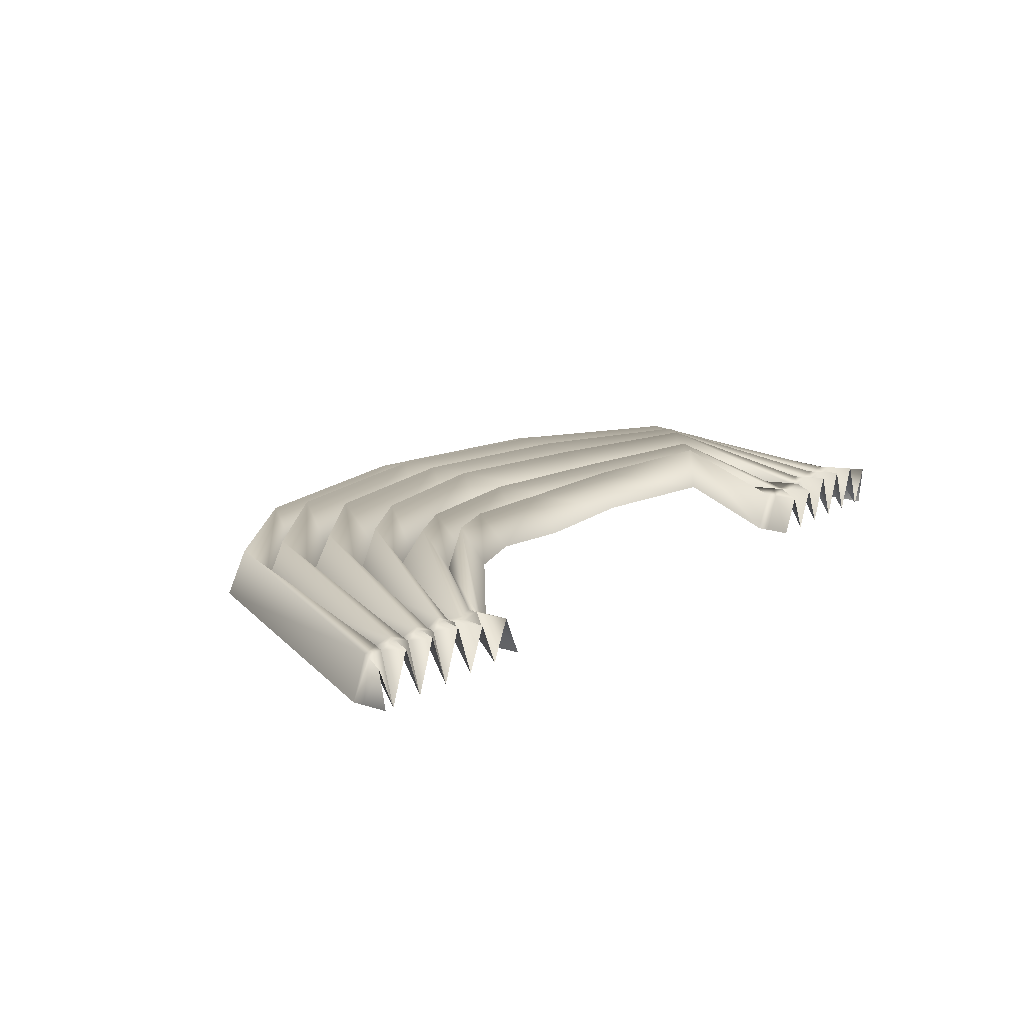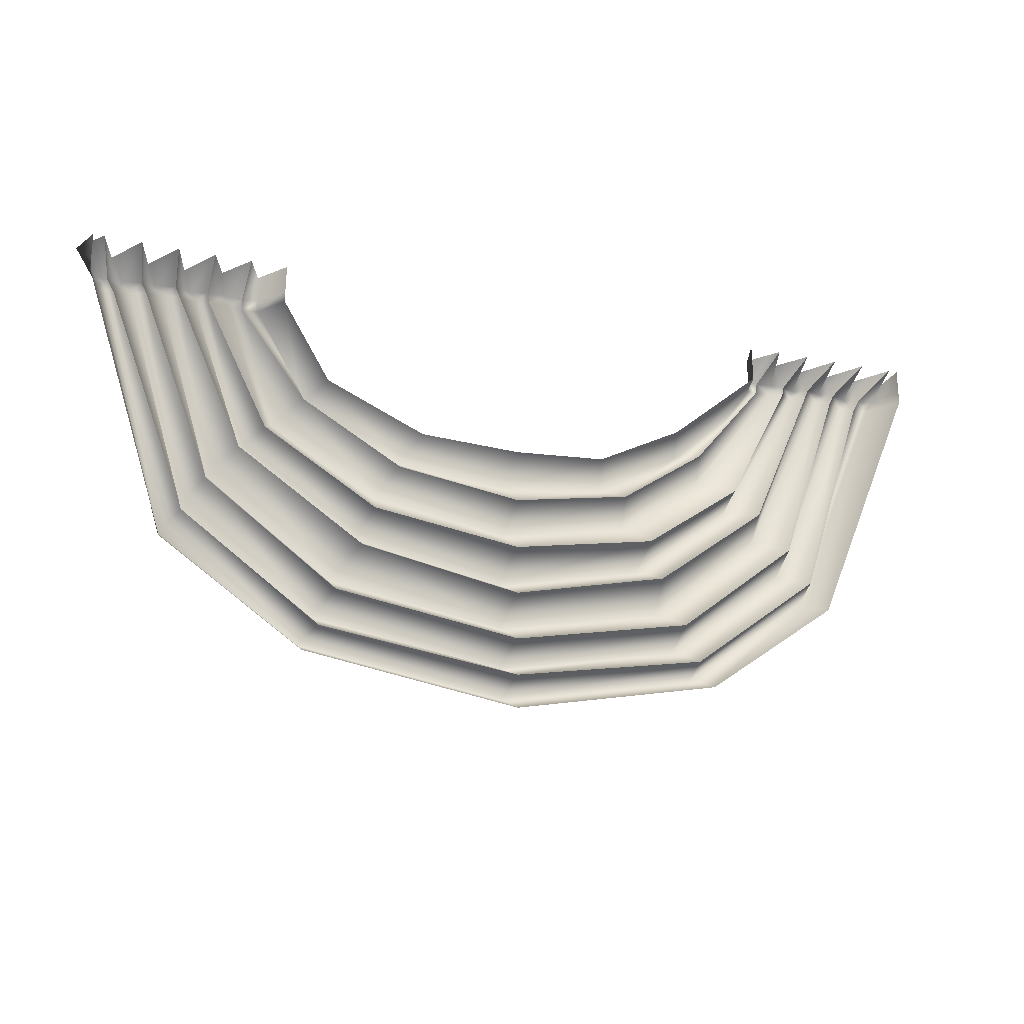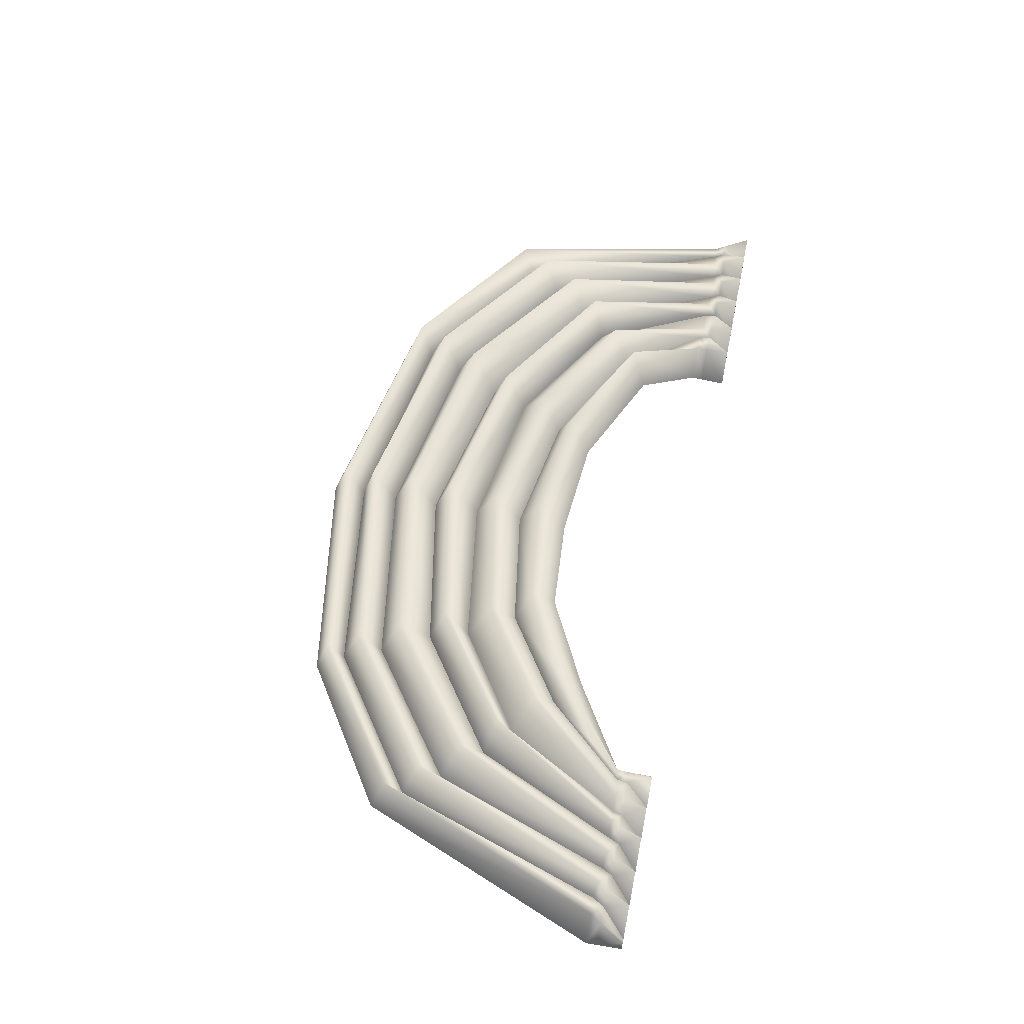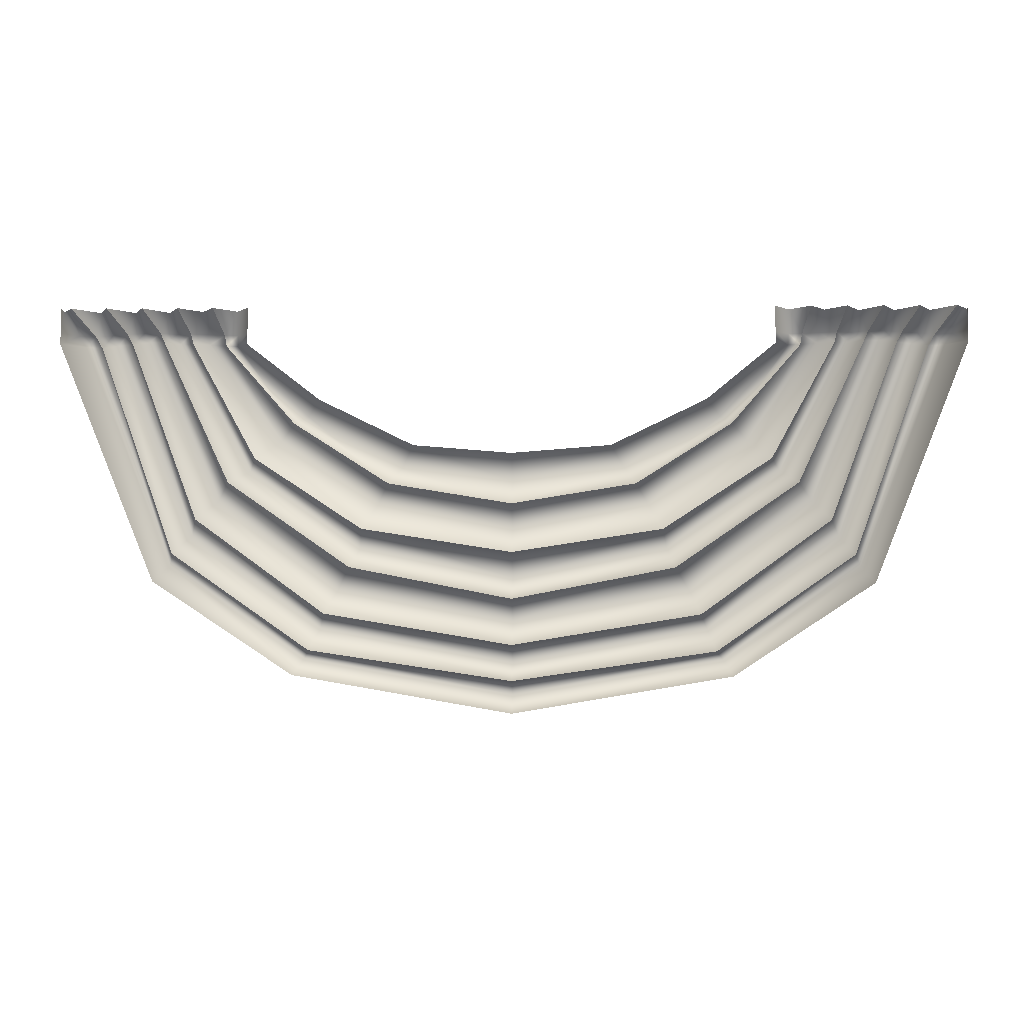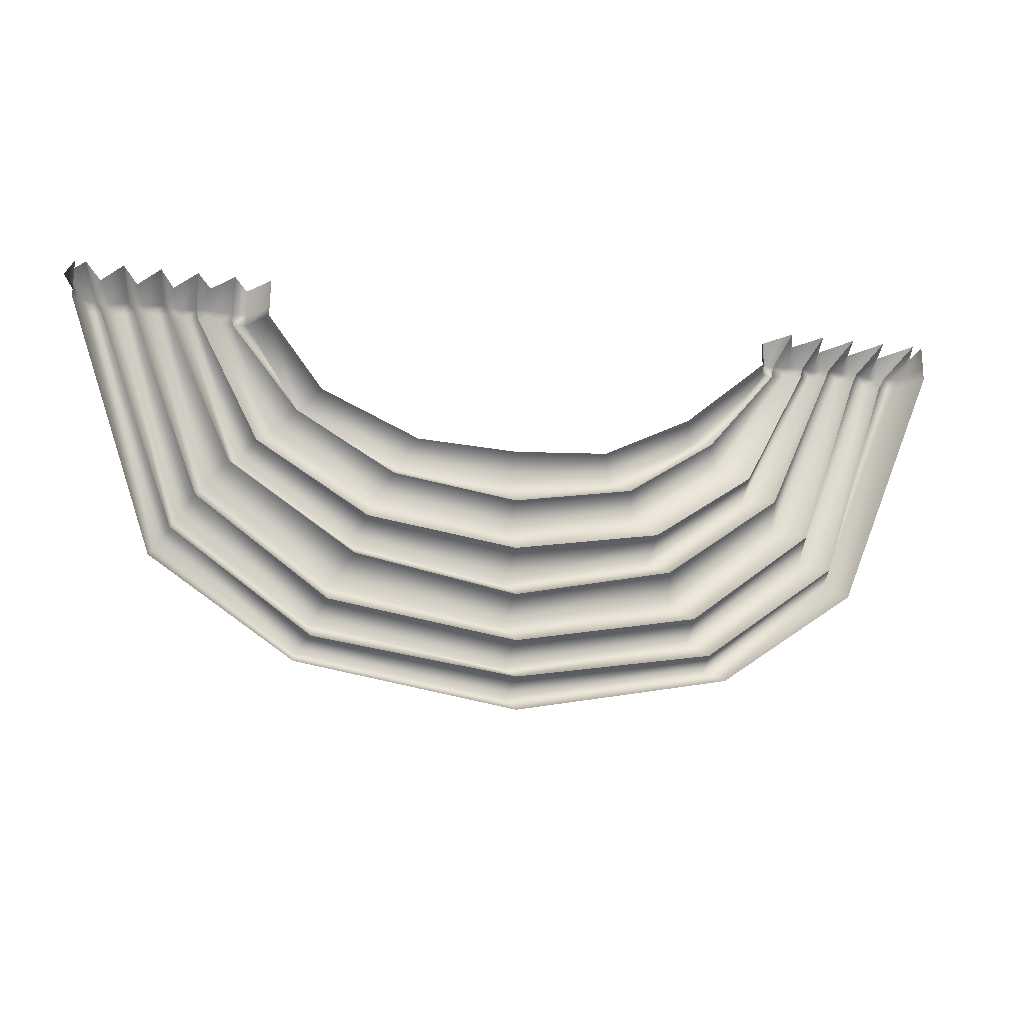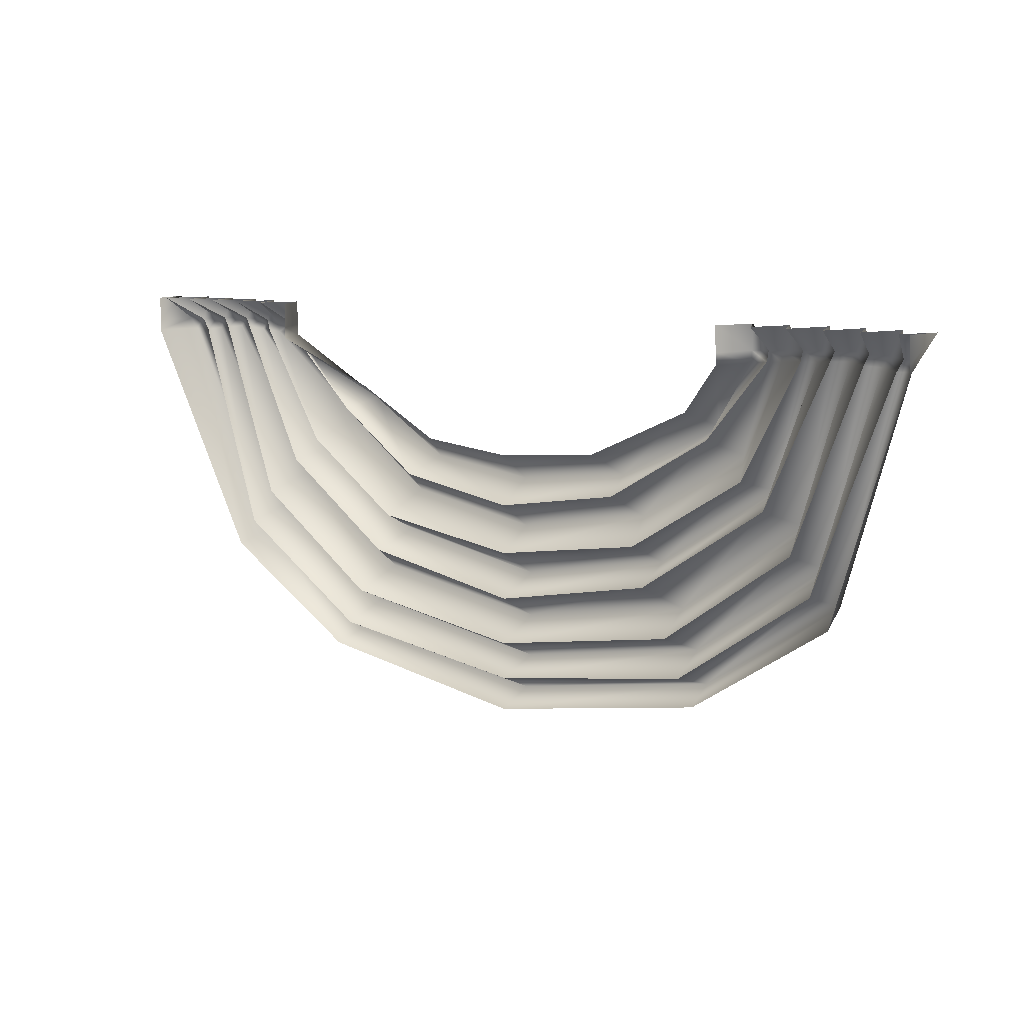
<metadata>
{"format":"obj","ext":"obj","renderer":"f3d","projection":"perspective","resolution":1024,"background":"white","views":[{"elev":14.8,"azim":127.0,"up":"+Z"},{"elev":-16.3,"azim":155.8,"up":"+Y"},{"elev":57.4,"azim":101.7,"up":"+Z"},{"elev":0.3,"azim":-177.7,"up":"+Y"},{"elev":-13.6,"azim":163.1,"up":"+Y"},{"elev":9.8,"azim":-144.0,"up":"+Y"}]}
</metadata>
<code>
v -34.68 -0 0.3835
v -37.04 -0 5.409
v -39.41 -0 0.3835
v -41.77 -4e-06 5.714
v -44.13 -4e-06 0.3835
v -46.5 -4e-06 6.83
v -48.86 -4e-06 0.3835
v -51.23 -4e-06 6.846
v -53.59 -4e-06 0.3835
v -55.96 -4e-06 6.739
v -58.32 -6e-06 0.3835
v -60.69 -6e-06 5.702
v -59.67 -6e-06 0.3835
v -26.26 -11.78 7.674
v -28.41 -13.89 12.81
v -29.63 -15.05 7.393
v -32.12 -17.28 12.73
v -34.94 -19.79 6.731
v -36.61 -21.46 13.24
v -38.5 -23.06 6.172
v -40.92 -25.53 12.59
v -42.77 -28.06 5.344
v -44.51 -30.38 11.81
v -45.85 -32.7 4.824
v -47.29 -34.54 10.4
v -48.5 -36.41 4.668
v 2e-06 -19.11 4.951
v 2e-06 -22.75 9.976
v 2e-06 -25.88 4.951
v 2e-06 -29.35 10.28
v 2e-06 -32.4 4.951
v 2e-06 -36.12 11.4
v 2e-06 -38.68 4.951
v 2e-06 -42.11 11.41
v 0 -44.87 4.951
v 0 -47.75 11.31
v 0 -49.72 4.951
v 0 -52.05 10.27
v 0 -54.09 4.951
v -13.33 -18.03 6.1
v -15.23 -21.05 10.76
v -16.68 -23.19 5.535
v -18.56 -26.15 10.57
v -20.27 -29.29 5.048
v -21.07 -32.12 11.4
v -21.93 -34.45 4.951
v -24.22 -37.97 11.41
v -25.37 -40.7 4.951
v -26.57 -43.13 11.31
v -27.44 -45.65 4.951
v -28.67 -47.2 10.27
v -29.65 -49.01 4.951
v -34.84 -4.792 0.3835
v -36.92 -4.716 5.409
v -38.63 -4.617 6.087
v -40.81 -4.478 5.714
v -43.19 -4.304 6.087
v -45.03 -4.316 6.83
v -47.11 -4.102 6.087
v -49.4 -4.047 6.846
v -51.43 -4.346 6.087
v -53.55 -4.488 6.739
v -55.61 -4.857 6.087
v -57.72 -4.722 5.702
v -59.81 -4.741 0.3835
v -34.79 -3.292 0.3835
v -36.96 -3.24 5.409
v -38.87 -3.172 6.087
v -41.11 -3.076 5.714
v -43.48 -2.957 6.087
v -45.49 -2.965 6.83
v -47.66 -2.818 6.087
v -49.97 -2.78 6.846
v -52.11 -2.986 6.087
v -54.3 -3.083 6.739
v -56.46 -3.337 6.087
v -58.65 -3.244 5.702
v -59.76 -3.257 0.3835
v 28.41 -13.89 12.81
v 26.26 -11.78 7.674
v 34.84 -4.792 0.3835
v 36.92 -4.716 5.409
v 29.63 -15.05 7.393
v 38.63 -4.617 6.087
v 32.12 -17.28 12.73
v 40.81 -4.478 5.714
v 34.94 -19.79 6.731
v 43.19 -4.304 6.087
v 36.61 -21.46 13.24
v 45.03 -4.316 6.83
v 38.5 -23.06 6.172
v 47.11 -4.102 6.087
v 40.92 -25.53 12.59
v 49.4 -4.047 6.846
v 42.77 -28.06 5.344
v 51.43 -4.346 6.087
v 44.51 -30.38 11.81
v 53.55 -4.488 6.739
v 45.85 -32.7 4.824
v 55.61 -4.857 6.087
v 47.29 -34.54 10.4
v 57.72 -4.722 5.702
v 48.5 -36.41 4.668
v 59.81 -4.741 0.3835
v 13.33 -18.03 6.1
v 15.23 -21.05 10.76
v 16.68 -23.19 5.535
v 18.56 -26.15 10.57
v 20.27 -29.29 5.048
v 21.07 -32.12 11.4
v 21.93 -34.45 4.951
v 24.22 -37.97 11.41
v 25.37 -40.7 4.951
v 26.57 -43.13 11.31
v 27.44 -45.65 4.951
v 28.67 -47.2 10.27
v 29.65 -49.01 4.951
v 34.79 -3.292 0.3835
v 36.96 -3.24 5.409
v 38.87 -3.172 6.087
v 41.11 -3.076 5.714
v 43.48 -2.957 6.087
v 45.49 -2.965 6.83
v 47.66 -2.818 6.087
v 49.97 -2.78 6.846
v 52.11 -2.986 6.087
v 54.3 -3.083 6.739
v 56.46 -3.337 6.087
v 58.65 -3.244 5.702
v 59.76 -3.257 0.3835
v 34.68 5e-06 0.3835
v 37.04 5e-06 5.409
v 39.41 5e-06 0.3835
v 41.77 9e-06 5.714
v 44.13 9e-06 0.3835
v 46.5 9e-06 6.83
v 48.86 9e-06 0.3835
v 51.23 9e-06 6.846
v 53.59 9e-06 0.3835
v 55.96 9e-06 6.739
v 58.32 9e-06 0.3835
v 60.69 9e-06 5.702
v 59.67 9e-06 0.3835
f 15 14 53 54
f 16 15 54 55
f 17 16 55 56
f 18 17 56 57
f 19 18 57 58
f 20 19 58 59
f 21 20 59 60
f 22 21 60 61
f 23 22 61 62
f 24 23 62 63
f 25 24 63 64
f 26 25 64 65
f 28 27 40 41
f 29 28 41 42
f 30 29 42 43
f 31 30 43 44
f 32 31 44 45
f 33 32 45 46
f 34 33 46 47
f 35 34 47 48
f 36 35 48 49
f 37 36 49 50
f 38 37 50 51
f 39 38 51 52
f 41 40 14 15
f 42 41 15 16
f 43 42 16 17
f 44 43 17 18
f 45 44 18 19
f 46 45 19 20
f 47 46 20 21
f 48 47 21 22
f 49 48 22 23
f 50 49 23 24
f 51 50 24 25
f 52 51 25 26
f 54 53 66 67
f 55 54 67 68
f 56 55 68 69
f 57 56 69 70
f 58 57 70 71
f 59 58 71 72
f 60 59 72 73
f 61 60 73 74
f 62 61 74 75
f 63 62 75 76
f 64 63 76 77
f 65 64 77 78
f 67 66 1 2
f 68 67 2 3
f 69 68 3 4
f 70 69 4 5
f 71 70 5 6
f 72 71 6 7
f 73 72 7 8
f 74 73 8 9
f 75 74 9 10
f 76 75 10 11
f 77 76 11 12
f 78 77 12 13
f 79 82 81 80
f 83 84 82 79
f 85 86 84 83
f 87 88 86 85
f 89 90 88 87
f 91 92 90 89
f 93 94 92 91
f 95 96 94 93
f 97 98 96 95
f 99 100 98 97
f 101 102 100 99
f 103 104 102 101
f 28 106 105 27
f 29 107 106 28
f 30 108 107 29
f 31 109 108 30
f 32 110 109 31
f 33 111 110 32
f 34 112 111 33
f 35 113 112 34
f 36 114 113 35
f 37 115 114 36
f 38 116 115 37
f 39 117 116 38
f 106 79 80 105
f 107 83 79 106
f 108 85 83 107
f 109 87 85 108
f 110 89 87 109
f 111 91 89 110
f 112 93 91 111
f 113 95 93 112
f 114 97 95 113
f 115 99 97 114
f 116 101 99 115
f 117 103 101 116
f 82 119 118 81
f 84 120 119 82
f 86 121 120 84
f 88 122 121 86
f 90 123 122 88
f 92 124 123 90
f 94 125 124 92
f 96 126 125 94
f 98 127 126 96
f 100 128 127 98
f 102 129 128 100
f 104 130 129 102
f 119 132 131 118
f 120 133 132 119
f 121 134 133 120
f 122 135 134 121
f 123 136 135 122
f 124 137 136 123
f 125 138 137 124
f 126 139 138 125
f 127 140 139 126
f 128 141 140 127
f 129 142 141 128
f 130 143 142 129

</code>
